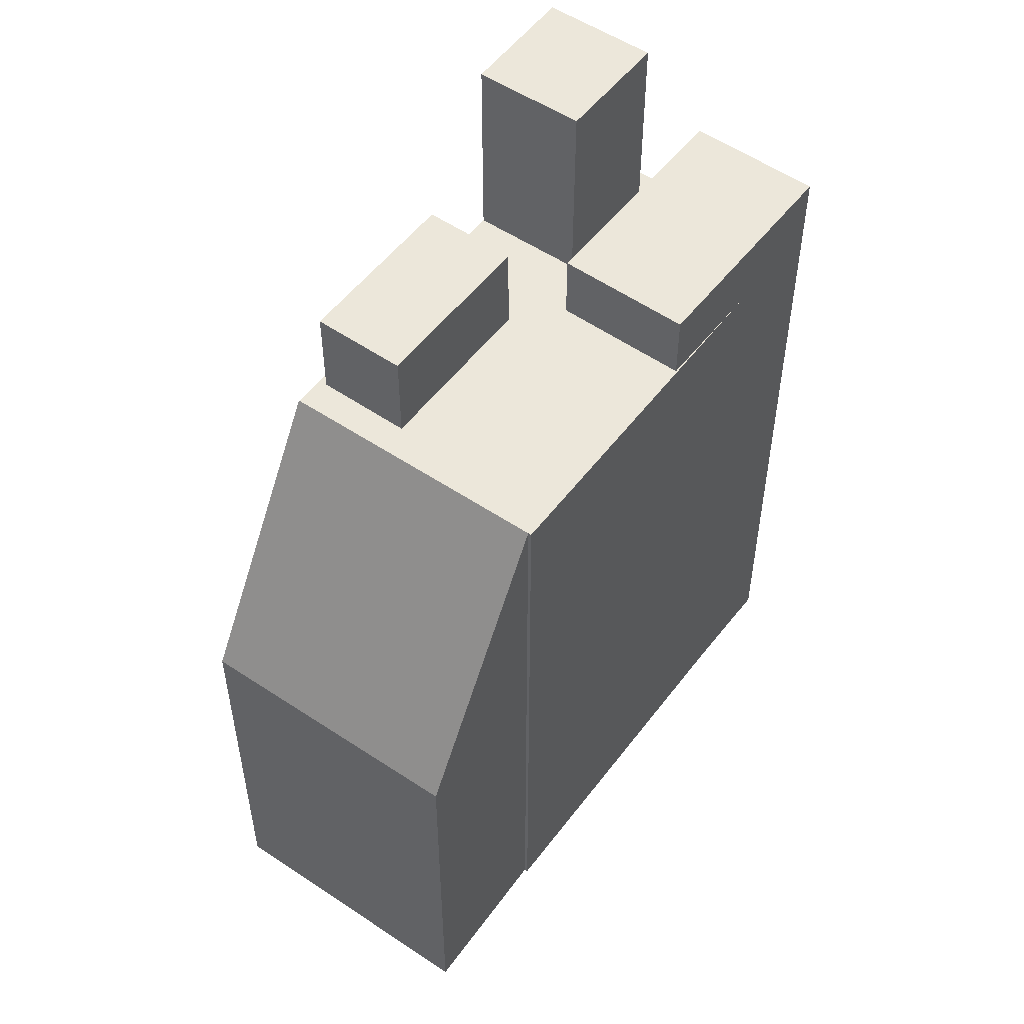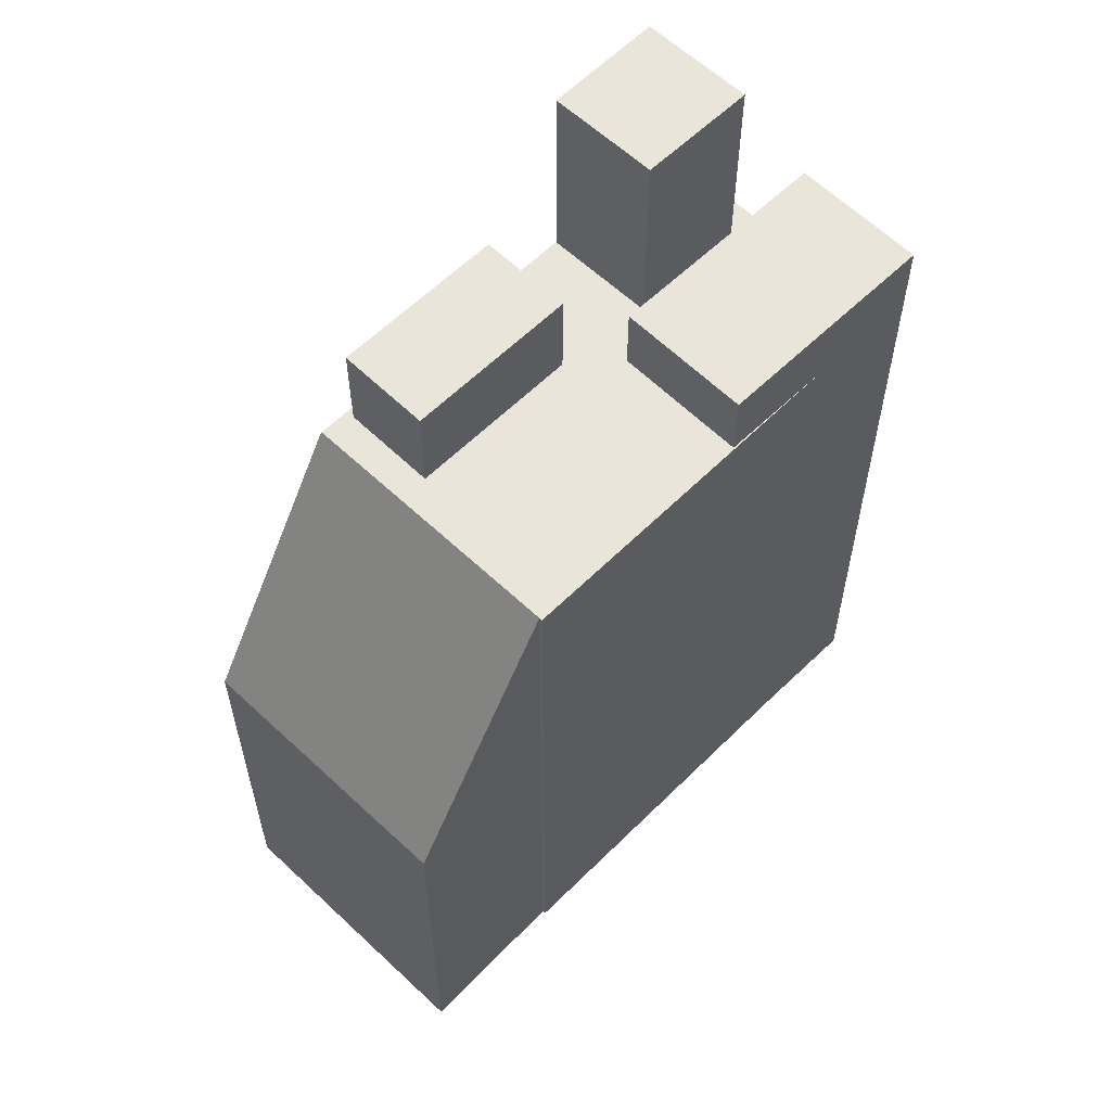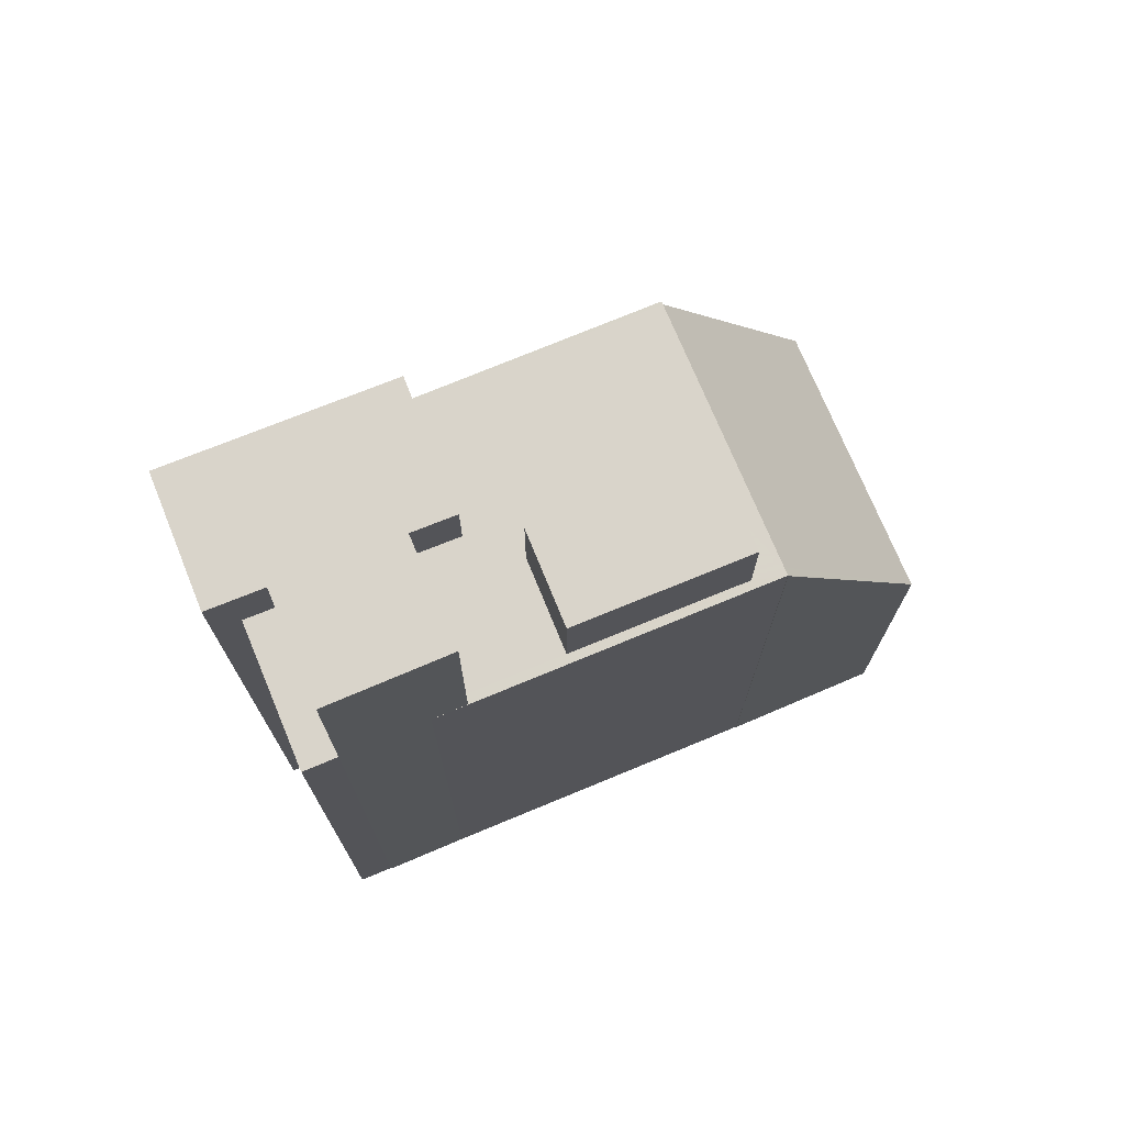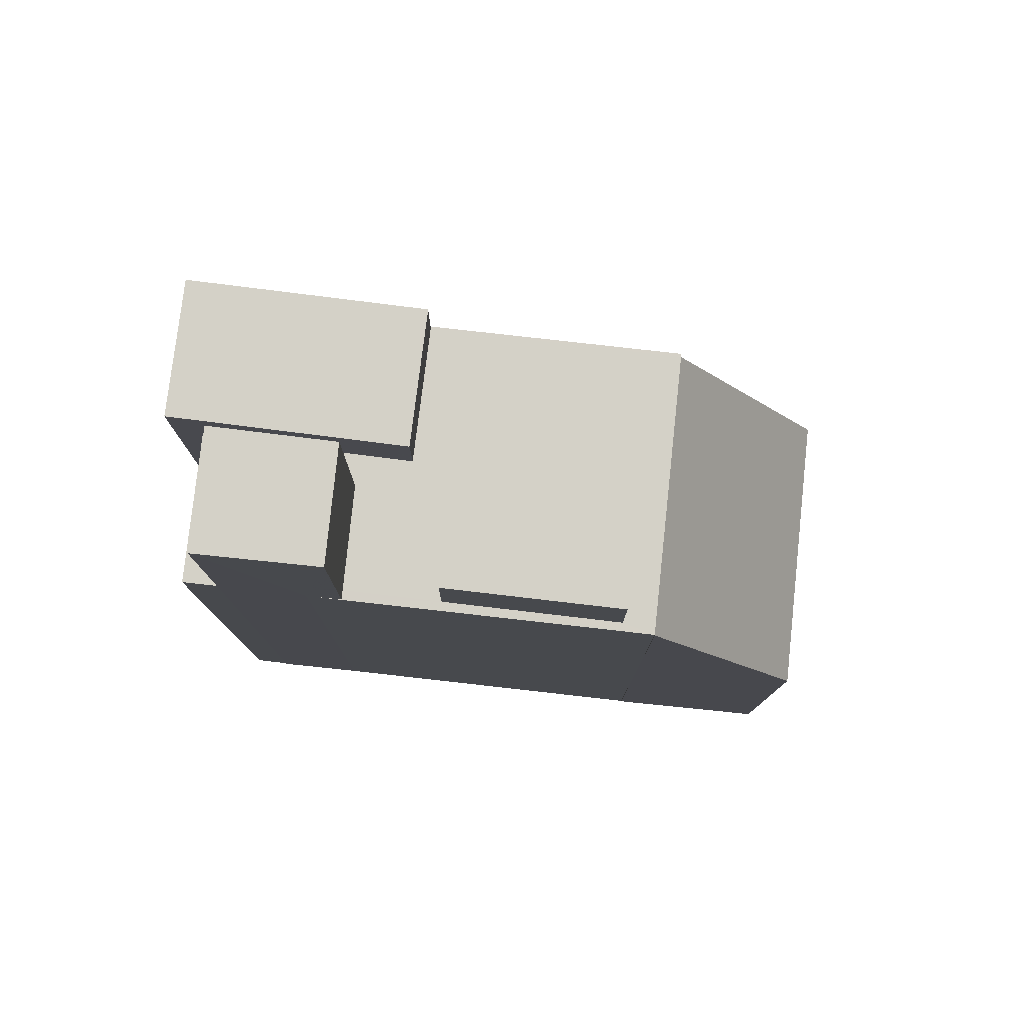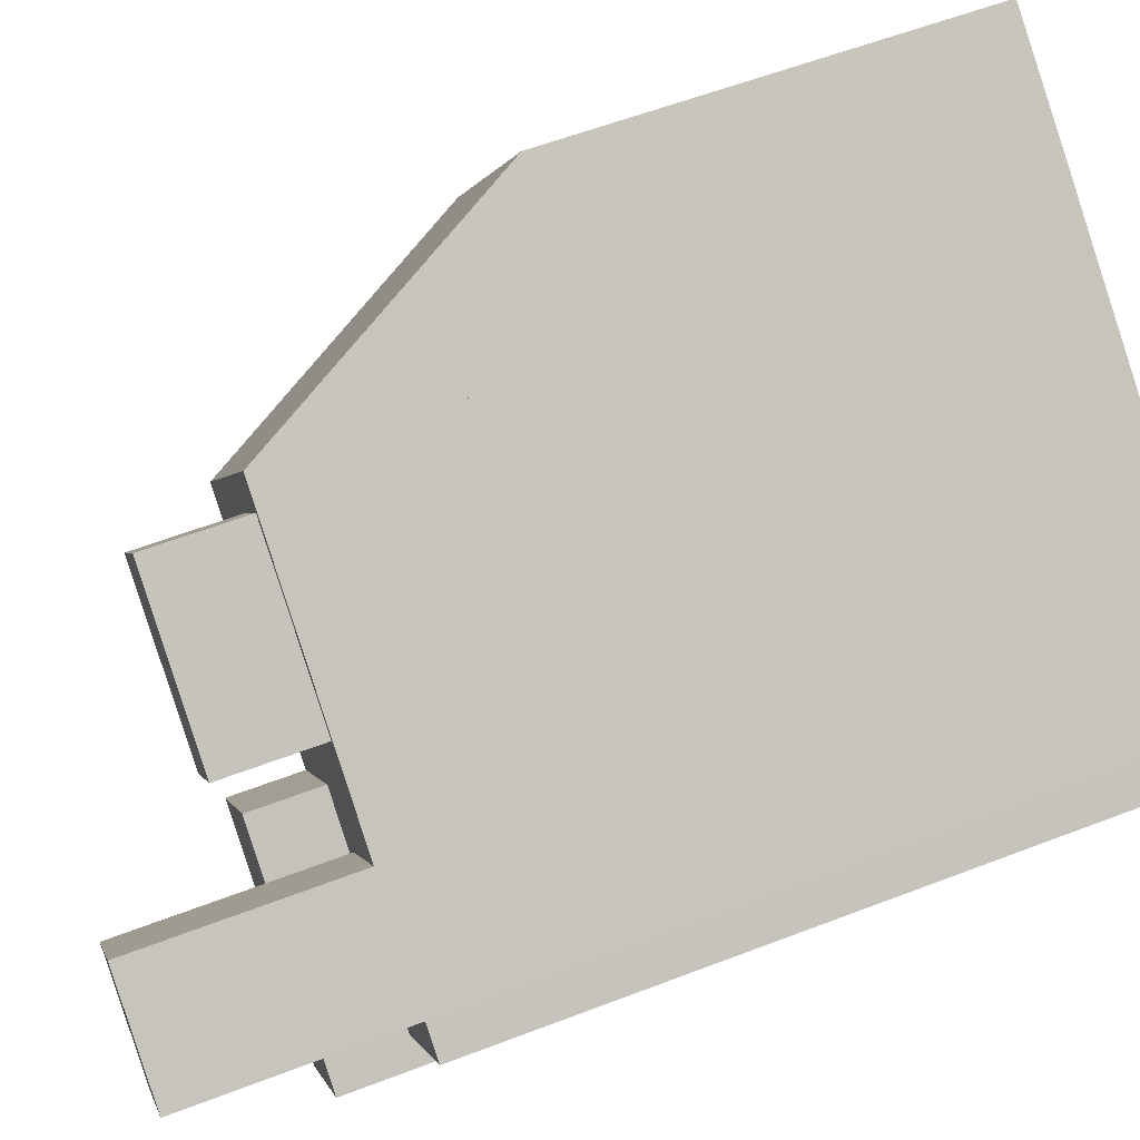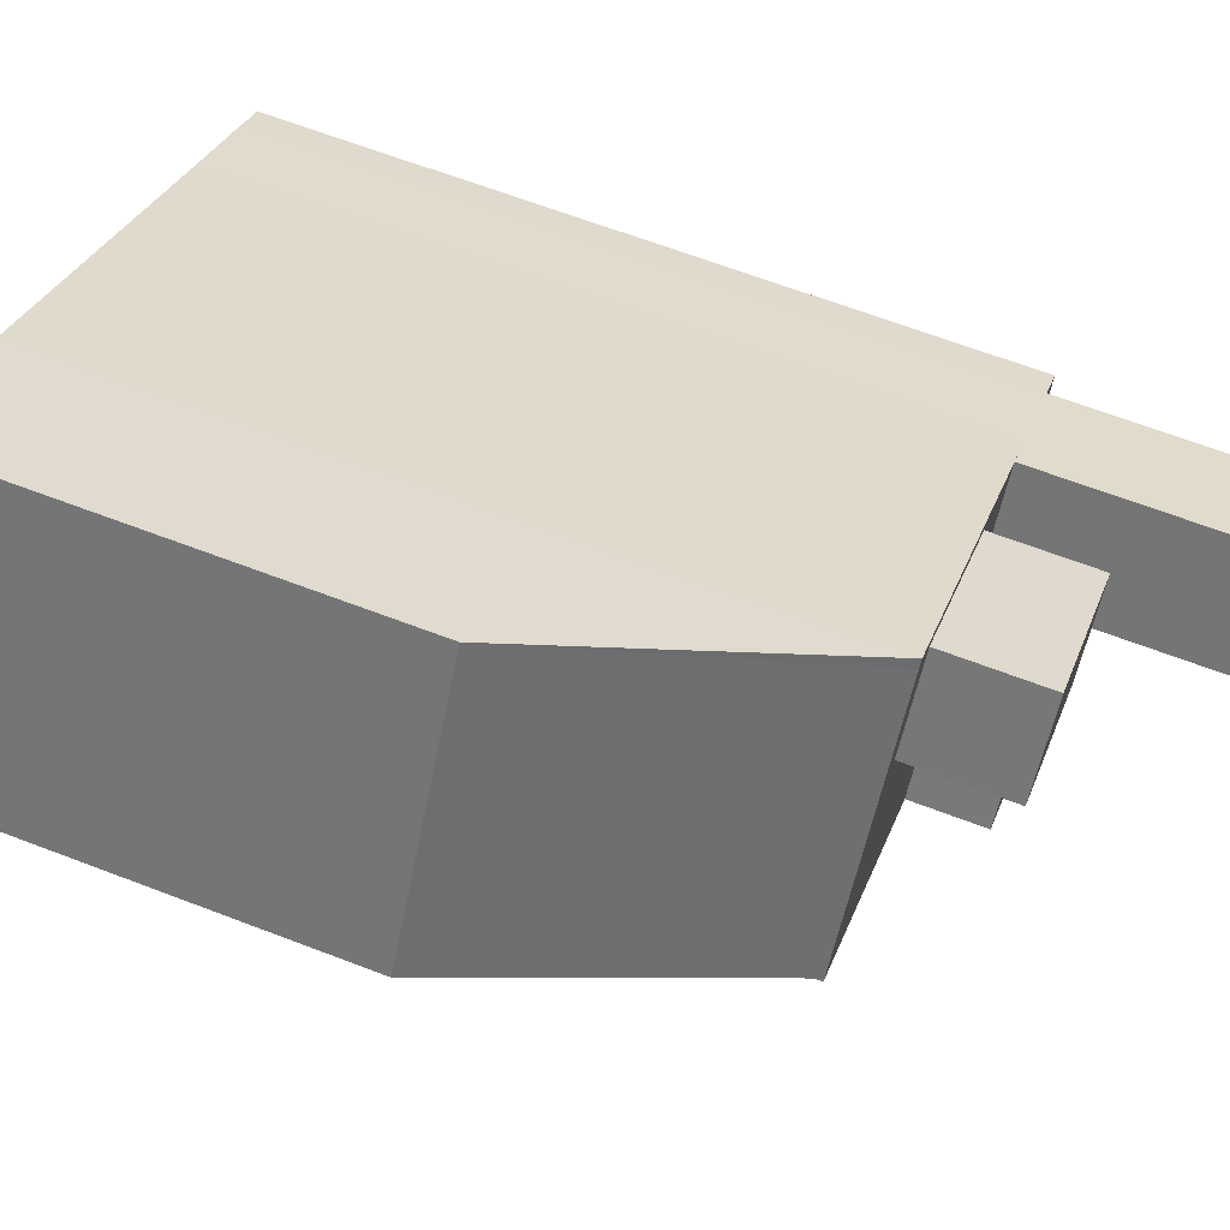
<metadata>
{"format":"obj","ext":"obj","renderer":"f3d","projection":"perspective","resolution":1024,"background":"white","views":[{"elev":53.3,"azim":-87.4,"up":"+Z"},{"elev":59.7,"azim":-79.0,"up":"+Z"},{"elev":74.8,"azim":124.0,"up":"+Z"},{"elev":79.8,"azim":152.9,"up":"+Z"},{"elev":58.8,"azim":68.4,"up":"+Y"},{"elev":64.7,"azim":-68.8,"up":"+Y"}]}
</metadata>
<code>
v -1.224e+04 -3.392e+04 34.17
v -1.224e+04 -3.392e+04 34.17
v -1.224e+04 -3.392e+04 34.17
v -1.224e+04 -3.393e+04 34.16
v -1.225e+04 -3.393e+04 34.16
v -1.223e+04 -3.393e+04 34.17
v -1.223e+04 -3.393e+04 34.17
v -1.223e+04 -3.393e+04 34.17
v -1.223e+04 -3.394e+04 34.16
v -1.223e+04 -3.394e+04 34.16
v -1.223e+04 -3.394e+04 34.16
v -1.223e+04 -3.393e+04 34.17
v -1.223e+04 -3.394e+04 34.16
v -1.224e+04 -3.393e+04 34.16
v -1.224e+04 -3.394e+04 54.88
v -1.224e+04 -3.393e+04 54.88
v -1.223e+04 -3.394e+04 54.88
v -1.224e+04 -3.393e+04 54.88
v -1.224e+04 -3.393e+04 54.88
v -1.224e+04 -3.392e+04 54.88
v -1.223e+04 -3.393e+04 54.88
v -1.223e+04 -3.394e+04 54.88
v -1.223e+04 -3.393e+04 54.88
v -1.223e+04 -3.393e+04 54.88
v -1.223e+04 -3.393e+04 54.88
v -1.223e+04 -3.393e+04 54.88
v -1.223e+04 -3.393e+04 54.88
v -1.224e+04 -3.392e+04 54.88
v -1.223e+04 -3.393e+04 54.88
v -1.223e+04 -3.393e+04 54.88
v -1.224e+04 -3.392e+04 54.88
v -1.223e+04 -3.393e+04 54.88
v -1.223e+04 -3.393e+04 54.88
v -1.225e+04 -3.393e+04 46.64
v -1.224e+04 -3.392e+04 46.6
v -1.224e+04 -3.392e+04 54.88
v -1.224e+04 -3.394e+04 57.01
v -1.223e+04 -3.394e+04 57.01
v -1.223e+04 -3.393e+04 57.01
v -1.223e+04 -3.394e+04 57.01
v -1.224e+04 -3.392e+04 57.76
v -1.223e+04 -3.393e+04 57.76
v -1.223e+04 -3.393e+04 57.76
v -1.224e+04 -3.393e+04 57.76
v -1.223e+04 -3.393e+04 61.12
v -1.223e+04 -3.393e+04 61.12
v -1.223e+04 -3.393e+04 61.12
v -1.223e+04 -3.393e+04 61.12
f 1 2 3
f 2 4 5
f 6 7 8
f 9 10 11
f 12 9 6
f 1 7 4
f 13 9 11
f 14 4 13
f 1 4 2
f 9 7 6
f 4 7 13
f 13 7 9
f 15 16 17
f 15 18 16
f 18 19 20
f 21 22 23
f 24 22 25
f 26 15 21
f 24 25 27
f 20 19 28
f 29 26 30
f 19 18 26
f 23 22 24
f 26 23 30
f 26 18 15
f 26 21 23
f 28 29 31
f 20 28 31
f 30 32 29
f 31 32 33
f 29 32 31
f 18 20 34
f 34 20 35
f 31 36 35
f 20 31 35
f 37 38 39
f 37 40 38
f 41 42 43
f 41 44 42
f 45 46 47
f 45 48 46
f 22 12 25
f 22 9 12
f 17 16 14
f 13 17 14
f 4 14 16
f 18 4 16
f 33 1 31
f 33 7 1
f 6 25 12
f 6 27 25
f 34 5 4
f 18 34 4
f 35 2 5
f 34 35 5
f 35 3 2
f 35 36 3
f 1 3 36
f 31 1 36
f 21 39 22
f 9 22 10
f 10 22 38
f 22 39 38
f 40 11 10
f 38 40 10
f 37 15 17
f 37 17 40
f 17 11 40
f 17 13 11
f 21 37 39
f 21 15 37
f 29 43 42
f 26 29 42
f 19 42 44
f 19 26 42
f 28 44 41
f 28 19 44
f 28 41 43
f 29 28 43
f 8 33 45
f 45 33 48
f 8 7 33
f 48 33 32
f 6 8 27
f 8 45 27
f 27 47 24
f 27 45 47
f 23 47 46
f 23 24 47
f 23 46 30
f 46 48 30
f 48 32 30

</code>
